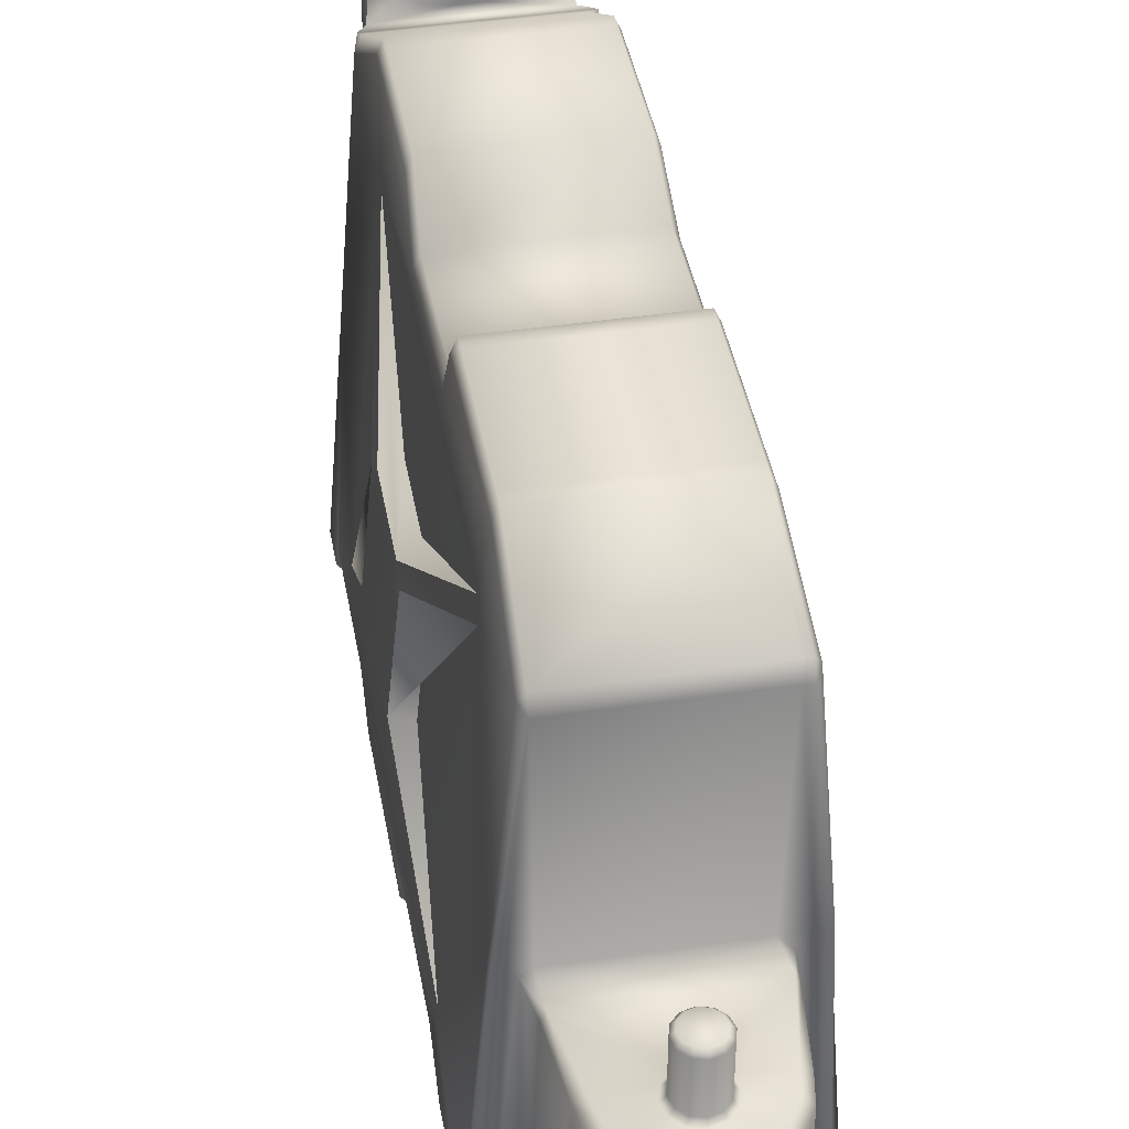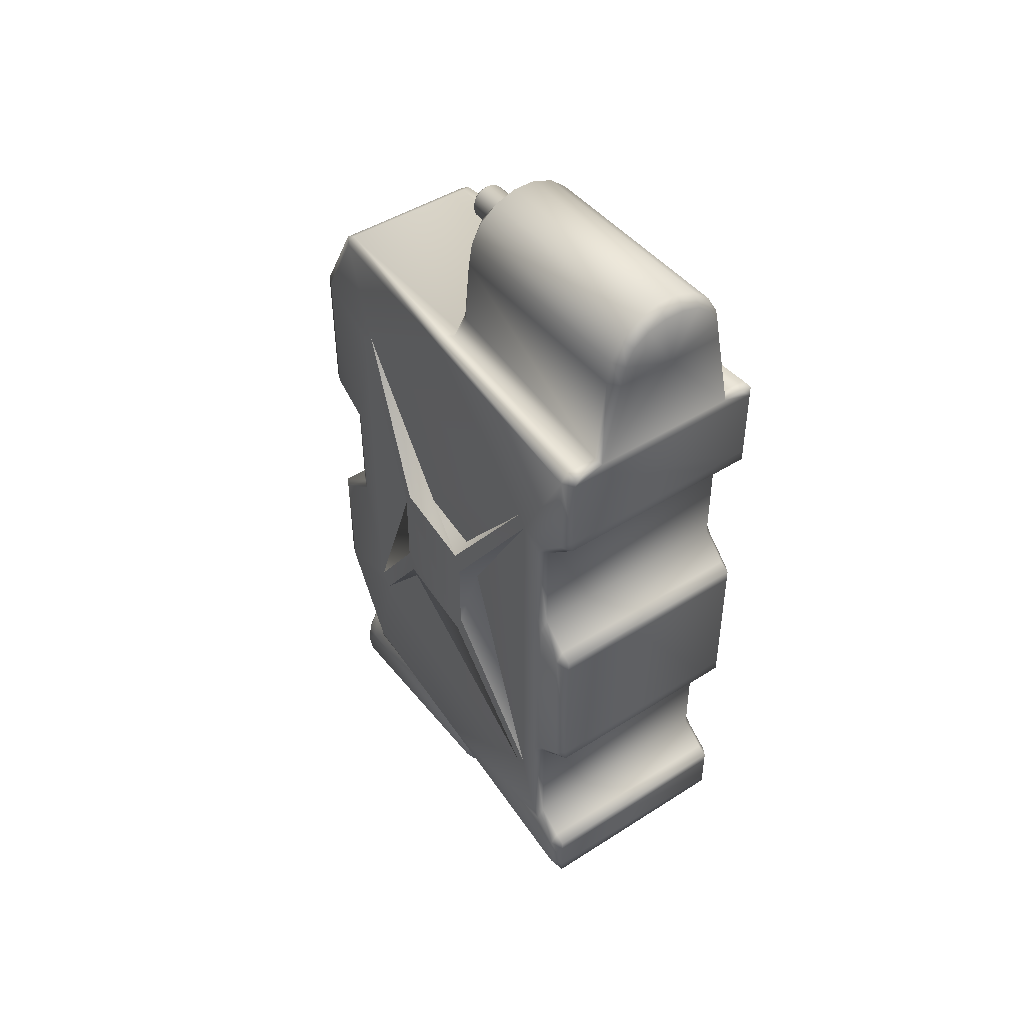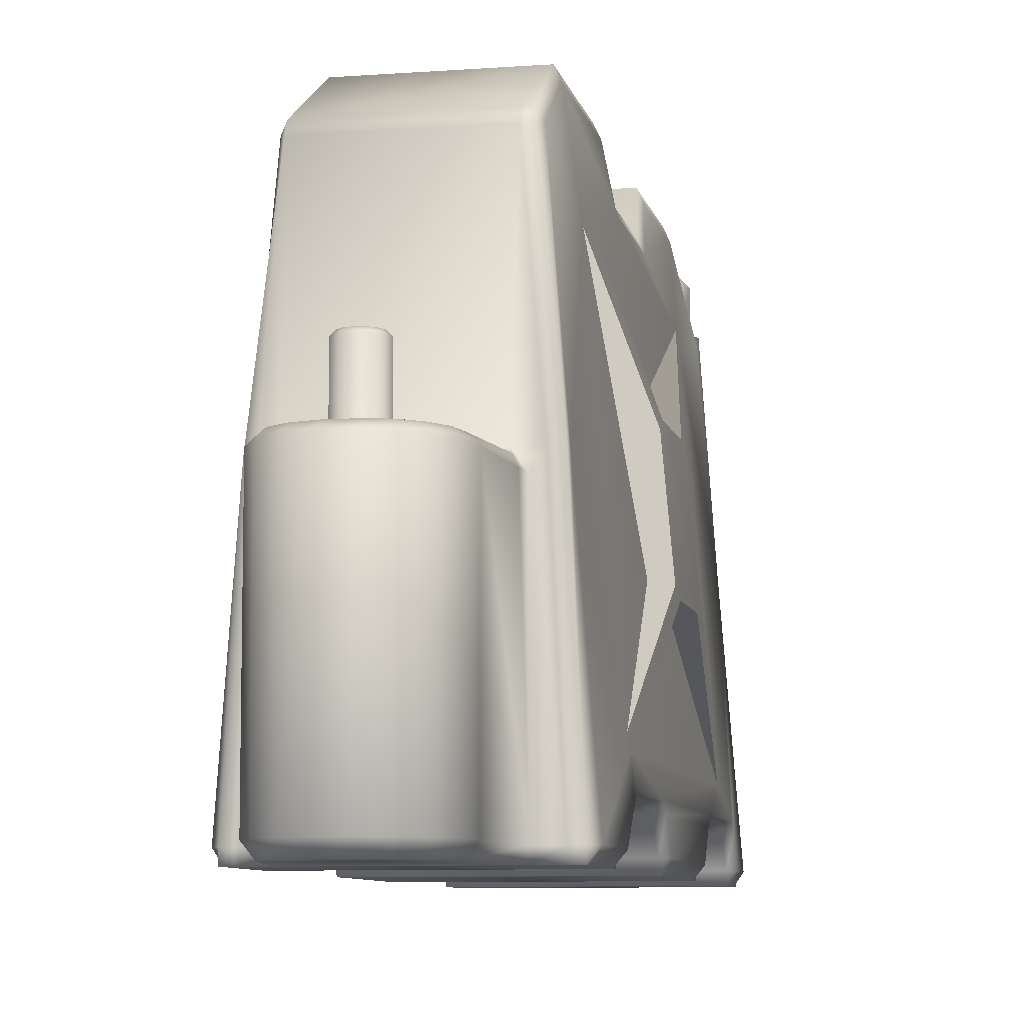
<metadata>
{"format":"obj","ext":"obj","renderer":"f3d","projection":"perspective","resolution":1024,"background":"white","views":[{"elev":42.2,"azim":-10.1,"up":"+Y"},{"elev":45.6,"azim":-36.3,"up":"+Z"},{"elev":-8.1,"azim":11.6,"up":"+Y"}]}
</metadata>
<code>
v  -6.483 0 -5.956
v  -5.947 0 -5.956
v  -4.592 0 -5.956
v  4.468 0 -5.956
v  5.729 0 -5.956
v  6.415 0 -5.956
v  -6.483 0 -6.598
v  6.415 0 -6.598
v  -6.483 0 -11.13
v  6.415 0 -11.13
v  -6.483 0 -11.77
v  6.415 0 -11.77
v  -6.483 0 -21.9
v  6.415 0 -21.9
v  -6.483 -0 -22.59
v  6.415 -0 -22.59
v  -6.483 0 -30.87
v  6.415 0 -30.87
v  -6.483 0 -31.53
v  6.415 0 -31.53
v  -6.483 0 -41.34
v  6.415 0 -41.34
v  -6.483 0 -41.97
v  6.415 0 -41.97
v  -6.483 0 -43.81
v  6.415 0 -43.81
v  -6.483 0 -44.46
v  -5.947 0 -44.46
v  -4.592 0 -44.46
v  4.468 0 -44.46
v  5.729 0 -44.46
v  6.415 0 -44.46
v  -4.404 26.5 -6.402
v  4.114 26.5 -6.402
v  4.6 26.5 -6.402
v  -4.323 29.53 -11.65
v  4.247 29.53 -11.65
v  -4.323 29.53 -12.34
v  4.247 29.53 -12.34
v  -4.323 29.53 -19.52
v  4.247 29.53 -19.52
v  -4.323 29.53 -20.2
v  4.247 29.53 -20.2
v  -4.409 26.84 -21.65
v  4.593 26.84 -21.65
v  -4.409 26.77 -28.57
v  4.593 26.77 -28.57
v  -4.323 29.53 -30.61
v  4.247 29.53 -30.61
v  -4.323 29.53 -37.4
v  4.247 29.53 -37.4
v  -4.323 29.53 -38.01
v  4.247 29.53 -38.01
v  -4.499 25.8 -44.09
v  4.427 25.8 -44.1
v  -4.614 25.64 -44.46
v  -4.217 25.79 -44.73
v  4.082 25.77 -44.68
v  4.907 25.65 -44.46
v  -6.483 0.6678 -5.956
v  -5.947 0.6678 -5.956
v  -4.592 0.6736 -5.956
v  4.468 0.6736 -5.956
v  5.729 0.6699 -5.956
v  6.415 0.6699 -5.956
v  6.858 0.6781 -6.598
v  6.858 0.6736 -11.77
v  6.415 0.6736 -12.4
v  6.415 0.6736 -21.51
v  6.858 0.6736 -22.18
v  6.858 0.6736 -31.33
v  6.415 0.6736 -32
v  6.415 0.6736 -41.02
v  6.858 0.6736 -41.66
v  6.858 0.6779 -43.81
v  6.415 0.6779 -44.46
v  5.729 0.6779 -44.46
v  4.468 0.6779 -44.46
v  -4.592 0.6779 -44.46
v  -5.947 0.6779 -44.46
v  -6.483 0.6779 -44.46
v  -6.922 0.6779 -43.81
v  -6.922 0.6736 -41.66
v  -6.483 0.6736 -41.02
v  -6.483 0.6736 -32
v  -6.922 0.6736 -31.33
v  -6.922 0.6736 -22.18
v  -6.483 0.6736 -21.51
v  -6.483 0.6736 -12.4
v  -6.922 0.6736 -11.77
v  -6.922 0.6781 -6.598
v  -4.868 13.95 -5.954
v  4.468 13.42 -5.953
v  6.858 2.292 -13.3
v  6.415 2.292 -13.93
v  6.415 2.292 -20.04
v  6.858 2.292 -20.73
v  6.858 2.292 -32.45
v  6.415 2.292 -33.2
v  6.415 2.292 -39.92
v  6.858 2.292 -40.52
v  -6.922 2.292 -40.52
v  -6.483 2.292 -39.92
v  -6.483 2.292 -33.2
v  -6.922 2.292 -32.45
v  -6.922 2.292 -20.73
v  -6.483 2.292 -20.04
v  -6.483 2.292 -13.93
v  -6.922 2.292 -13.3
v  6.858 2.813 -13.93
v  6.858 2.813 -20.04
v  6.858 2.813 -33.2
v  6.858 2.813 -39.92
v  -6.922 2.813 -39.92
v  -6.922 2.813 -33.2
v  -6.922 2.813 -20.04
v  -6.922 2.813 -13.93
v  -5.764 14.31 -5.956
v  -5.288 14.31 -5.956
v  -4.334 14.31 -5.956
v  3.818 14.31 -5.956
v  5.081 14.31 -5.956
v  5.794 14.31 -5.956
v  5.794 14.31 -6.598
v  5.794 14.22 -43.81
v  5.322 14.22 -44.25
v  4.76 14.22 -44.46
v  -4.95 14.22 -44.46
v  -5.399 14.22 -44.24
v  -5.764 14.22 -43.81
v  -5.764 14.31 -6.598
v  -4.404 25.79 -5.956
v  4.114 25.79 -5.956
v  4.6 25.79 -5.956
v  4.909 25.97 -6.598
v  4.548 28.86 -11.62
v  4.548 28.86 -20.21
v  4.909 26.16 -21.65
v  4.909 26.1 -28.57
v  4.548 28.86 -30.61
v  4.548 28.86 -38.03
v  4.909 25.12 -43.82
v  -4.836 25.12 -43.82
v  -4.614 28.86 -38.03
v  -4.614 28.86 -30.61
v  -4.714 26.1 -28.57
v  -4.714 26.16 -21.65
v  -4.614 28.86 -20.21
v  -4.614 28.86 -11.62
v  -4.714 25.97 -6.598
v  -0.0589 0.0002 -0.7253
v  3.406 0.0002 -0.696
v  -3.524 0.0002 -0.6666
v  -3.258 0.0002 0.5086
v  -2.744 0.0002 1.576
v  -1.792 0.0002 2.246
v  -0.6607 0.0002 2.553
v  0.5429 0.0002 2.553
v  1.674 0.0002 2.246
v  2.53 0.0002 1.576
v  3.181 0.0002 0.5103
v  3.878 0.6645 -0.6906
v  -3.996 0.6645 -0.6906
v  -3.759 0.6645 0.656
v  -3.075 0.6645 1.84
v  -2.027 0.6645 2.719
v  -0.7426 0.6645 3.187
v  0.6247 0.6645 3.187
v  1.91 0.6645 2.719
v  2.957 0.6645 1.84
v  3.641 0.6645 0.656
v  3.878 13.51 -0.6906
v  -3.996 13.51 -0.6906
v  -3.759 13.51 0.656
v  -3.075 13.51 1.84
v  -2.027 13.51 2.719
v  -0.7426 13.51 3.187
v  0.6247 13.51 3.187
v  1.91 13.51 2.719
v  2.957 13.51 1.84
v  3.641 13.51 0.656
v  3.406 13.99 -0.696
v  -3.524 13.99 -0.6666
v  -3.258 13.99 0.5086
v  -2.744 13.99 1.576
v  -1.792 13.99 2.246
v  -0.6607 13.99 2.553
v  0.5429 13.99 2.553
v  1.674 13.99 2.246
v  2.53 13.99 1.576
v  3.181 13.99 0.5103
v  -4.397 13.37 -4.478
v  -4.15 13.78 -4.506
v  4.369 13.36 -4.543
v  4.149 13.87 -4.516
v  -0.0231 14.9 -48.6
v  3.377 14.9 -48.6
v  3.172 14.9 -49.76
v  2.582 14.9 -50.77
v  1.677 14.9 -51.53
v  0.5674 14.9 -51.93
v  -0.6136 14.9 -51.93
v  -1.723 14.9 -51.53
v  -2.628 14.9 -50.77
v  -3.219 14.9 -49.76
v  -3.424 14.9 -48.6
v  -3.424 14.9 -47.25
v  -3.421 14.9 -45.69
v  -3.418 14.74 -45.19
v  -3.939 14.42 -44.62
v  3.893 14.42 -44.62
v  3.379 14.74 -45.19
v  3.377 14.9 -45.7
v  3.378 14.9 -47.25
v  3.914 15.56 -48.6
v  3.676 15.56 -49.94
v  2.993 15.56 -51.13
v  1.945 15.56 -52.01
v  0.6606 15.56 -52.47
v  -0.7067 15.56 -52.47
v  -1.992 15.56 -52.01
v  -3.039 15.56 -51.13
v  -3.723 15.56 -49.94
v  -3.96 15.56 -48.6
v  -3.961 15.56 -47.25
v  -3.963 15.56 -45.7
v  -4.279 15.64 -45.22
v  4.137 15.56 -45.19
v  3.918 15.56 -45.7
v  3.914 15.56 -47.25
v  3.914 28.97 -48.6
v  3.676 28.97 -49.94
v  2.993 28.97 -51.13
v  1.945 28.97 -52.01
v  0.6606 28.97 -52.47
v  -0.7067 28.97 -52.47
v  -1.992 28.97 -52.01
v  -3.039 28.97 -51.13
v  -3.723 28.97 -49.94
v  -3.96 28.97 -48.6
v  -3.962 27.93 -47.25
v  -3.963 26.54 -46.07
v  3.918 26.54 -46.07
v  3.916 27.93 -47.25
v  -3.723 28.97 -47.25
v  -3.039 28.97 -46.07
v  -1.992 28.97 -45.19
v  -0.7067 28.97 -44.72
v  0.6606 28.97 -44.72
v  1.945 28.97 -45.19
v  2.993 28.97 -46.07
v  3.676 28.97 -47.25
v  3.377 29.52 -48.6
v  3.172 29.52 -49.76
v  2.582 29.52 -50.77
v  1.677 29.52 -51.53
v  0.5674 29.52 -51.93
v  -0.6136 29.52 -51.93
v  -1.723 29.52 -51.53
v  -2.628 29.52 -50.77
v  -3.219 29.52 -49.76
v  -3.424 29.52 -48.6
v  -3.219 29.52 -47.44
v  -2.628 29.52 -46.42
v  -1.723 29.52 -45.66
v  -0.6136 29.52 -45.26
v  0.5674 29.52 -45.26
v  1.677 29.52 -45.66
v  2.582 29.52 -46.42
v  3.172 29.52 -47.44
v  -2.893 26.56 -45.41
v  -1.892 26.27 -45.01
v  -0.6772 26.17 -44.92
v  0.65 26.17 -44.92
v  1.865 26.27 -45.04
v  2.888 26.56 -45.41
v  6.751 4.221 -36.13
v  6.687 4.992 -36.71
v  6.159 11.41 -29.13
v  7.174 11.23 -28.55
v  7.202 10.75 -27.24
v  7.203 10.75 -22.57
v  7.174 11.23 -21.46
v  6.615 17.41 -21.45
v  6.567 17.95 -22.45
v  6.566 17.96 -27.46
v  6.616 17.41 -28.53
v  5.684 17.16 -29.11
v  5.575 18.49 -27.25
v  5.577 18.52 -22.92
v  5.093 24.34 -36.03
v  5.164 23.47 -36.71
v  6.254 10.09 -26.78
v  6.254 10.09 -23
v  6.751 4.223 -13.2
v  6.696 4.884 -12.67
v  6.159 11.41 -20.92
v  5.697 17.01 -20.89
v  5.155 23.59 -12.68
v  5.091 24.35 -13.37
v  -6.786 4.231 -36.13
v  -6.713 5.001 -36.71
v  -6.104 11.41 -29.13
v  -7.129 11.24 -28.55
v  -7.165 10.76 -27.24
v  -7.165 10.76 -22.57
v  -7.129 11.24 -21.46
v  -6.487 17.41 -21.45
v  -6.431 17.95 -22.45
v  -6.43 17.96 -27.46
v  -6.511 17.41 -28.53
v  -5.586 17.15 -29.11
v  -5.433 18.48 -27.25
v  -5.434 18.51 -22.92
v  -4.878 24.32 -36.03
v  -4.96 23.46 -36.71
v  -6.216 10.09 -26.78
v  -6.216 10.09 -23
v  -6.786 4.232 -13.2
v  -6.723 4.893 -12.67
v  -6.104 11.41 -20.92
v  -5.573 17 -20.89
v  -4.949 23.57 -12.68
v  -4.876 24.34 -13.37
v  1.343 14.04 -0.0163
v  1.163 14.04 -0.6885
v  0.6706 14.04 -1.181
v  -0.0016 14.04 -1.361
v  -0.6738 14.04 -1.181
v  -1.166 14.04 -0.6885
v  -1.346 14.04 -0.0163
v  -1.166 14.04 0.6559
v  -0.6738 14.04 1.148
v  -0.0016 14.04 1.328
v  0.6706 14.04 1.148
v  1.163 14.04 0.6559
v  1.089 14.29 -0.0163
v  0.9433 14.29 -0.5619
v  0.5439 14.29 -0.9612
v  -0.0016 14.29 -1.107
v  -0.5472 14.29 -0.9612
v  -0.9465 14.29 -0.5619
v  -1.093 14.29 -0.0163
v  -0.9465 14.29 0.5292
v  -0.5472 14.29 0.9286
v  -0.0016 14.29 1.075
v  0.5439 14.29 0.9286
v  0.9433 14.29 0.5292
v  1.089 17.11 -0.0163
v  0.9433 17.11 -0.5619
v  0.5439 17.11 -0.9612
v  -0.0016 17.11 -1.107
v  -0.5472 17.11 -0.9612
v  -0.9465 17.11 -0.5619
v  -1.093 17.11 -0.0163
v  -0.9465 17.11 0.5292
v  -0.5472 17.11 0.9286
v  -0.0016 17.11 1.075
v  0.5439 17.11 0.9286
v  0.9433 17.11 0.5292
v  0.8635 17.35 -0.0163
v  0.7476 17.35 -0.4489
v  0.4309 17.35 -0.7655
v  -0.0016 17.35 -0.8814
v  -0.4342 17.35 -0.7655
v  -0.7508 17.35 -0.4489
v  -0.8667 17.35 -0.0163
v  -0.7508 17.35 0.4162
v  -0.4342 17.35 0.7329
v  -0.0016 17.35 0.8488
v  0.4309 17.35 0.7329
v  0.7476 17.35 0.4162
g plastic_barrier
f 25 27 28
f 37 36 33 34
f 34 35 37
f 39 38 36 37
f 41 40 38 39
f 43 42 40 41
f 45 44 42 43
f 47 46 44 45
f 49 48 46 47
f 51 50 48 49
f 53 52 50 51
f 55 54 52 53
f 61 60 1 2
f 62 61 2 3
f 64 63 4 5
f 65 64 5 6
f 61 62 92
f 64 93 63
f 119 118 60 61
f 123 122 64 65
f 118 119 132
f 119 120 132
f 133 132 120 121
f 121 122 133
f 134 133 122 123
f 34 33 132 133
f 35 34 133 134
f 66 65 6 8
f 67 66 8 10
f 68 67 10 12
f 70 69 14 16
f 71 70 16 18
f 72 71 18 20
f 74 73 22 24
f 75 74 24 26
f 76 75 26 32
f 66 67 94
f 95 94 67 68
f 97 96 69 70
f 70 71 98
f 99 98 71 72
f 101 100 73 74
f 75 101 74
f 94 95 110
f 111 110 95 96
f 98 99 112
f 113 112 99 100
f 124 123 65 66
f 126 125 75 76
f 135 134 123 124
f 59 142 125 126
f 134 135 35
f 37 35 135 136
f 39 37 136
f 41 39 136 137
f 43 41 137
f 45 43 137 138
f 47 45 138 139
f 49 47 139 140
f 51 49 140 141
f 53 51 141
f 55 53 141 142
f 59 55 142
f 77 76 32 31
f 78 77 31 30
f 79 78 30 29
f 80 79 29 28
f 81 80 28 27
f 127 126 76 77
f 77 78 127
f 128 127 78 79
f 79 80 128
f 129 128 80 81
f 58 59 126 127
f 128 129 56
f 82 81 27 25
f 83 82 25 23
f 84 83 23 21
f 86 85 19 17
f 87 86 17 15
f 88 87 15 13
f 90 89 11 9
f 91 90 9 7
f 60 91 7 1
f 82 83 102
f 103 102 83 84
f 105 104 85 86
f 107 106 87 88
f 109 108 89 90
f 91 109 90
f 102 103 114
f 115 114 103 104
f 106 107 116
f 117 116 107 108
f 130 129 81 82
f 118 131 91 60
f 143 56 129 130
f 132 150 131 118
f 143 144 52
f 50 52 144
f 48 50 144 145
f 46 48 145 146
f 44 46 146 147
f 42 44 147 148
f 40 42 148
f 38 40 148 149
f 36 38 149
f 33 36 149 150
f 150 132 33
f 15 18 16
f 15 17 18
f 13 15 16
f 13 16 14
f 13 14 69
f 13 69 88
f 89 68 11
f 11 68 12
f 11 12 10
f 11 10 9
f 7 9 10
f 7 10 8
f 7 8 3
f 3 8 4
f 4 8 5
f 5 8 6
f 7 3 2
f 7 2 1
f 17 19 18
f 18 19 20
f 19 85 20
f 85 72 20
f 21 22 73
f 21 73 84
f 21 23 22
f 23 24 22
f 23 25 24
f 25 26 24
f 25 30 26
f 25 29 30
f 30 31 26
f 31 32 26
f 25 28 29
f 84 73 100
f 84 100 103
f 103 100 99
f 103 99 104
f 85 104 99
f 85 99 72
f 88 69 96
f 88 96 107
f 107 96 95
f 107 95 108
f 89 108 95
f 89 95 68
f 151 152 161 160 159 158 157 156 155 154 153
f 153 154 164 163
f 154 155 165 164
f 155 156 166 165
f 156 157 167 166
f 157 158 168 167
f 158 159 169 168
f 159 160 170 169
f 160 161 171 170
f 161 152 162 171
f 163 164 174 173
f 164 165 175 174
f 165 166 176 175
f 166 167 177 176
f 167 168 178 177
f 168 169 179 178
f 169 170 180 179
f 170 171 181 180
f 171 162 172 181
f 173 174 184 183
f 174 175 185 184
f 175 176 186 185
f 176 177 187 186
f 177 178 188 187
f 178 179 189 188
f 179 180 190 189
f 180 181 191 190
f 181 172 182 191
f 151 153 3
f 151 3 4
f 151 4 152
f 152 4 63
f 152 63 162
f 3 153 163
f 3 163 62
f 162 63 172
f 172 194 182
f 182 194 195
f 194 93 195
f 195 93 121
f 183 193 173
f 173 193 192
f 62 163 173
f 62 173 192
f 62 192 92
f 61 92 119
f 92 120 119
f 192 193 92
f 193 120 92
f 193 195 120
f 120 195 121
f 64 122 93
f 93 122 121
f 196 208 207 206 205 204 203 202 201 200 199 198 197 214 213
f 197 198 216 215
f 198 199 217 216
f 199 200 218 217
f 200 201 219 218
f 201 202 220 219
f 202 203 221 220
f 203 204 222 221
f 204 205 223 222
f 205 206 224 223
f 206 207 225 224
f 207 208 226 225
f 208 209 227 226
f 209 210 227
f 211 212 228
f 212 213 229 228
f 213 214 230 229
f 214 197 215 230
f 215 216 232 231
f 216 217 233 232
f 217 218 234 233
f 218 219 235 234
f 219 220 236 235
f 220 221 237 236
f 221 222 238 237
f 222 223 239 238
f 223 224 240 239
f 224 225 241 240
f 225 226 242 241
f 228 229 243
f 229 230 244 243
f 230 215 231 244
f 240 241 245
f 241 242 246 245
f 243 244 252
f 244 231 252
f 231 232 254 253
f 232 233 255 254
f 233 234 256 255
f 234 235 257 256
f 235 236 258 257
f 236 237 259 258
f 237 238 260 259
f 238 239 261 260
f 239 240 262 261
f 240 245 263 262
f 245 246 264 263
f 246 247 265 264
f 247 248 266 265
f 248 249 267 266
f 249 250 268 267
f 250 251 269 268
f 251 252 270 269
f 252 231 253 270
f 267 268 269 270 253 254 255 256 257 258 259 260 261 262 263 264 265 266
f 209 212 211 210
f 208 213 212 209
f 213 208 196
f 210 211 127 128
f 210 128 227
f 243 252 251
f 276 243 251
f 276 251 250
f 275 276 250
f 275 250 249
f 274 275 249
f 273 274 249
f 273 249 248
f 242 271 246
f 271 247 246
f 271 272 247
f 272 248 247
f 272 273 248
f 57 274 273
f 57 273 272
f 57 272 271
f 57 271 242
f 58 275 274
f 58 276 275
f 58 243 276
f 278 292 288 279
f 277 293 294 295
f 296 297 298 299
f 300 290 289 291
f 282 295 294 293 277 281
f 290 300 285 286 291 289
f 288 292 287 280 278 279
f 277 278 280 281
f 297 296 283 284 299 298
f 295 282 283 296
f 292 291 286 287
f 300 299 284 285
f 280 287 286 285 284 283 282 281
f 312 316 302 303
f 318 317 301 319
f 322 321 320 323
f 313 314 324 315
f 318 319 306 305 301 317
f 309 324 314 313 315 310
f 311 316 312 303 302 304
f 304 302 301 305
f 307 320 321 322 323 308
f 307 306 319 320
f 310 315 316 311
f 308 323 324 309
f 304 305 306 307 308 309 310 311
f 96 97 111
f 70 98 97
f 97 98 112
f 97 112 111
f 100 101 113
f 75 125 101
f 101 125 113
f 299 124 296
f 278 125 292
f 278 113 125
f 277 113 278
f 112 113 277
f 66 296 124
f 66 94 295
f 66 295 296
f 94 110 295
f 110 111 295
f 277 295 111 112
f 125 142 292
f 292 142 141
f 291 292 141
f 139 141 140
f 139 291 141
f 136 138 137
f 136 300 138
f 300 291 138
f 138 291 139
f 300 136 299
f 124 299 135
f 135 299 136
f 104 105 115
f 108 109 117
f 106 105 86 87
f 105 106 116
f 105 116 115
f 109 91 319
f 91 320 319
f 91 131 320
f 320 131 323
f 131 150 323
f 149 324 323 150
f 147 149 148
f 146 145 144
f 324 149 147
f 144 315 146
f 324 147 315
f 315 147 146
f 315 144 316
f 316 144 143
f 302 316 130
f 130 316 143
f 82 102 130
f 102 114 130
f 114 302 130
f 114 301 302
f 114 115 301
f 109 319 117
f 116 117 319
f 116 319 115
f 115 319 301
f 143 52 54
f 56 143 54
f 127 211 228
f 127 228 243
f 127 243 58
f 226 227 242
f 128 242 227
f 128 56 57
f 128 57 242
f 57 58 274
f 56 58 57
f 56 59 58
f 56 55 59
f 56 54 55
f 63 194 172
f 63 93 194
f 325 326 338 337
f 326 327 339 338
f 327 328 340 339
f 328 329 341 340
f 329 330 342 341
f 330 331 343 342
f 331 332 344 343
f 332 333 345 344
f 333 334 346 345
f 334 335 347 346
f 335 336 348 347
f 336 325 337 348
f 337 338 350 349
f 338 339 351 350
f 339 340 352 351
f 340 341 353 352
f 341 342 354 353
f 342 343 355 354
f 343 344 356 355
f 344 345 357 356
f 345 346 358 357
f 346 347 359 358
f 347 348 360 359
f 348 337 349 360
f 349 350 362 361
f 350 351 363 362
f 351 352 364 363
f 352 353 365 364
f 353 354 366 365
f 354 355 367 366
f 355 356 368 367
f 356 357 369 368
f 357 358 370 369
f 358 359 371 370
f 359 360 372 371
f 360 349 361 372
f 372 361 362 363 364 365 366 367 368 369 370 371
f 193 328 195
f 193 329 328
f 193 330 329
f 193 183 330
f 183 331 330
f 183 184 331
f 184 332 331
f 184 185 332
f 185 333 332
f 185 186 333
f 186 187 333
f 187 334 333
f 187 188 334
f 188 335 334
f 188 189 335
f 189 190 335
f 190 336 335
f 190 191 336
f 191 182 336
f 182 325 336
f 182 326 325
f 182 195 326
f 195 327 326
f 195 328 327

</code>
